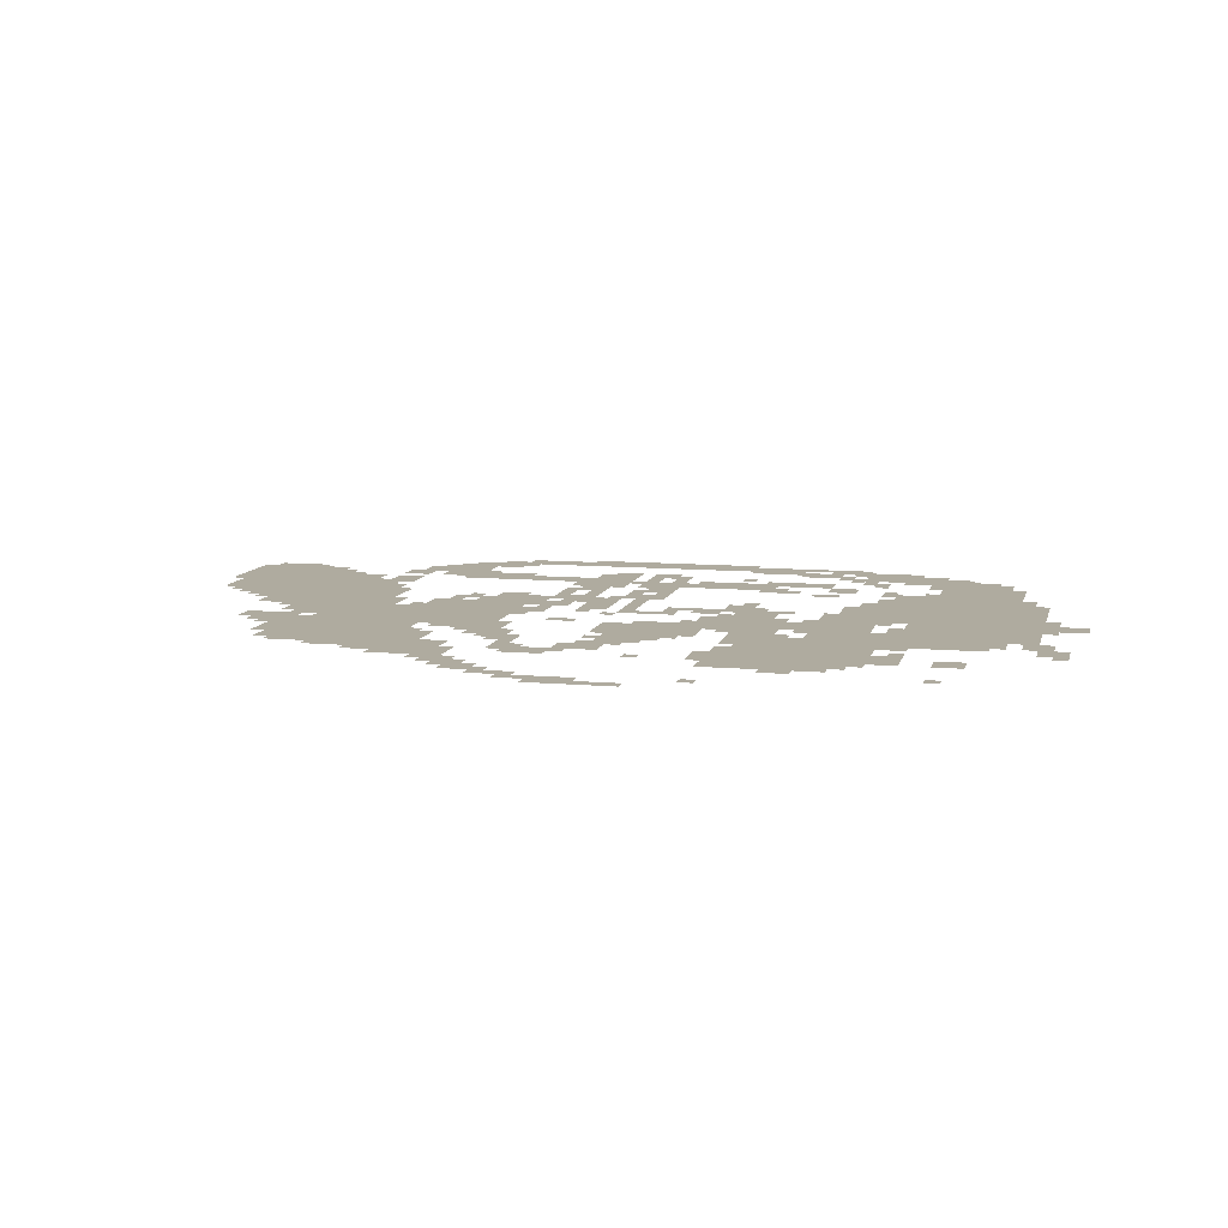
<metadata>
{"format":"obj","ext":"obj","renderer":"f3d","projection":"perspective","resolution":1024,"background":"white","views":[{"elev":9.6,"azim":-166.7,"up":"+Z"}]}
</metadata>
<code>
g pizibao-mesh
v -1344 985 0
v -1344 1273 0
v -1632 1273 0
v -1632 985 0
v -384 921 0
v -384 1241 0
v -640 1241 0
v -640 921 0
v -1664 665 0
v -1664 1017 0
v -1888 1017 0
v -1888 665 0
v -1664 345 0
v -1664 665 0
v -1888 665 0
v -1888 345 0
v -32 249 0
v -32 601 0
v -192 601 0
v -192 249 0
v -320 761 0
v -320 921 0
v -576 921 0
v -576 761 0
v -576 761 0
v -576 921 0
v -800 921 0
v -800 761 0
v -1216 761 0
v -1216 921 0
v -1408 921 0
v -1408 761 0
v -192 345 0
v -192 569 0
v -320 569 0
v -320 345 0
v -192 569 0
v -192 793 0
v -320 793 0
v -320 569 0
v -1056 889 0
v -1056 1049 0
v -1216 1049 0
v -1216 889 0
v -640 25 0
v -640 89 0
v -992 89 0
v -992 25 0
v -992 25 0
v -992 89 0
v -1344 89 0
v -1344 25 0
v -576 665 0
v -576 761 0
v -800 761 0
v -800 665 0
v -1472 825 0
v -1472 985 0
v -1600 985 0
v -1600 825 0
v -1472 665 0
v -1472 825 0
v -1600 825 0
v -1600 665 0
v -480 121 0
v -480 313 0
v -576 313 0
v -576 121 0
v -1696 249 0
v -1696 345 0
v -1888 345 0
v -1888 249 0
v -1888 697 0
v -1888 953 0
v -1952 953 0
v -1952 697 0
v -1504 57 0
v -1504 185 0
v -1632 185 0
v -1632 57 0
v -672 921 0
v -672 1017 0
v -832 1017 0
v -832 921 0
v -640 1241 0
v -640 1337 0
v -800 1337 0
v -800 1241 0
v -1888 473 0
v -1888 697 0
v -1952 697 0
v -1952 473 0
v -1600 377 0
v -1600 569 0
v -1664 569 0
v -1664 377 0
v -352 569 0
v -352 761 0
v -416 761 0
v -416 569 0
v -928 313 0
v -928 345 0
v -1312 345 0
v -1312 313 0
v -544 313 0
v -544 345 0
v -928 345 0
v -928 313 0
v -1600 569 0
v -1600 761 0
v -1664 761 0
v -1664 569 0
v -352 409 0
v -352 569 0
v -416 569 0
v -416 409 0
v -1280 665 0
v -1280 761 0
v -1376 761 0
v -1376 665 0
v -1312 1273 0
v -1312 1337 0
v -1440 1337 0
v -1440 1273 0
v -640 1177 0
v -640 1241 0
v -768 1241 0
v -768 1177 0
v -1440 1273 0
v -1440 1337 0
v -1568 1337 0
v -1568 1273 0
v -320 537 0
v -320 761 0
v -352 761 0
v -352 537 0
v -800 0 0
v -800 25 0
v -1024 25 0
v -1024 0 0
v -992 1145 0
v -992 1209 0
v -1088 1209 0
v -1088 1145 0
v -1632 1145 0
v -1632 1241 0
v -1696 1241 0
v -1696 1145 0
v -1056 1049 0
v -1056 1145 0
v -1120 1145 0
v -1120 1049 0
v -640 1081 0
v -640 1177 0
v -704 1177 0
v -704 1081 0
v -1024 1497 0
v -1024 1561 0
v -1120 1561 0
v -1120 1497 0
v -576 57 0
v -576 153 0
v -640 153 0
v -640 57 0
v -1280 1177 0
v -1280 1273 0
v -1344 1273 0
v -1344 1177 0
v -896 1209 0
v -896 1273 0
v -992 1273 0
v -992 1209 0
v -864 217 0
v -864 281 0
v -960 281 0
v -960 217 0
v -128 601 0
v -128 697 0
v -192 697 0
v -192 601 0
v -1408 25 0
v -1408 89 0
v -1504 89 0
v -1504 25 0
v -1632 89 0
v -1632 185 0
v -1696 185 0
v -1696 89 0
v -1952 729 0
v -1952 793 0
v -2047 793 0
v -2047 729 0
v -256 921 0
v -256 1017 0
v -320 1017 0
v -320 921 0
v -800 1017 0
v -800 1113 0
v -864 1113 0
v -864 1017 0
v -1408 793 0
v -1408 889 0
v -1472 889 0
v -1472 793 0
v -1312 921 0
v -1312 985 0
v -1408 985 0
v -1408 921 0
v -768 281 0
v -768 313 0
v -960 313 0
v -960 281 0
v -576 281 0
v -576 313 0
v -768 313 0
v -768 281 0
v -928 633 0
v -928 729 0
v -992 729 0
v -992 633 0
v -1664 185 0
v -1664 249 0
v -1760 249 0
v -1760 185 0
v -1536 569 0
v -1536 665 0
v -1600 665 0
v -1600 569 0
v -992 345 0
v -992 377 0
v -1184 377 0
v -1184 345 0
v -1760 185 0
v -1760 249 0
v -1856 249 0
v -1856 185 0
v -320 953 0
v -320 1049 0
v -384 1049 0
v -384 953 0
v -320 1049 0
v -320 1145 0
v -384 1145 0
v -384 1049 0
v -1024 0 0
v -1024 25 0
v -1216 25 0
v -1216 0 0
v -320 345 0
v -320 537 0
v -352 537 0
v -352 345 0
v -672 601 0
v -672 665 0
v -768 665 0
v -768 601 0
v -1120 281 0
v -1120 313 0
v -1280 313 0
v -1280 281 0
v -416 601 0
v -416 761 0
v -448 761 0
v -448 601 0
v -1184 345 0
v -1184 377 0
v -1344 377 0
v -1344 345 0
v -1280 281 0
v -1280 313 0
v -1440 313 0
v -1440 281 0
v -896 473 0
v -896 633 0
v -928 633 0
v -928 473 0
v -1440 313 0
v -1440 377 0
v -1504 377 0
v -1504 313 0
v -1248 601 0
v -1248 665 0
v -1312 665 0
v -1312 601 0
v -1760 1177 0
v -1760 1241 0
v -1824 1241 0
v -1824 1177 0
v -768 1337 0
v -768 1401 0
v -832 1401 0
v -832 1337 0
v -384 345 0
v -384 409 0
v -448 409 0
v -448 345 0
v -1024 505 0
v -1024 633 0
v -1056 633 0
v -1056 505 0
v -448 633 0
v -448 761 0
v -480 761 0
v -480 633 0
v -1696 121 0
v -1696 185 0
v -1760 185 0
v -1760 121 0
v -1024 633 0
v -1024 761 0
v -1056 761 0
v -1056 633 0
v -896 345 0
v -896 473 0
v -928 473 0
v -928 345 0
v -1632 953 0
v -1632 1081 0
v -1664 1081 0
v -1664 953 0
v -1632 825 0
v -1632 953 0
v -1664 953 0
v -1664 825 0
v 0 345 0
v 0 473 0
v -32 473 0
v -32 345 0
v -768 601 0
v -768 665 0
v -832 665 0
v -832 601 0
v -1536 505 0
v -1536 569 0
v -1600 569 0
v -1600 505 0
v -928 569 0
v -928 633 0
v -992 633 0
v -992 569 0
v -416 473 0
v -416 601 0
v -448 601 0
v -448 473 0
v -416 185 0
v -416 249 0
v -480 249 0
v -480 185 0
v -384 249 0
v -384 313 0
v -448 313 0
v -448 249 0
v -1216 89 0
v -1216 121 0
v -1344 121 0
v -1344 89 0
v -832 697 0
v -832 793 0
v -864 793 0
v -864 697 0
v -1120 665 0
v -1120 697 0
v -1216 697 0
v -1216 665 0
v -1280 249 0
v -1280 281 0
v -1376 281 0
v -1376 249 0
v -864 1145 0
v -864 1241 0
v -896 1241 0
v -896 1145 0
v -1056 473 0
v -1056 569 0
v -1088 569 0
v -1088 473 0
v -704 569 0
v -704 601 0
v -800 601 0
v -800 569 0
v -1344 89 0
v -1344 121 0
v -1440 121 0
v -1440 89 0
v -1760 1017 0
v -1760 1049 0
v -1856 1049 0
v -1856 1017 0
v -1664 1017 0
v -1664 1049 0
v -1760 1049 0
v -1760 1017 0
v -1056 377 0
v -1056 473 0
v -1088 473 0
v -1088 377 0
v 0 249 0
v 0 345 0
v -32 345 0
v -32 249 0
v -800 569 0
v -800 601 0
v -896 601 0
v -896 569 0
v -448 537 0
v -448 633 0
v -480 633 0
v -480 537 0
v -480 1241 0
v -480 1273 0
v -576 1273 0
v -576 1241 0
v -768 1017 0
v -768 1081 0
v -800 1081 0
v -800 1017 0
v -1120 1049 0
v -1120 1113 0
v -1152 1113 0
v -1152 1049 0
v -1312 1113 0
v -1312 1177 0
v -1344 1177 0
v -1344 1113 0
v -224 921 0
v -224 985 0
v -256 985 0
v -256 921 0
v -640 921 0
v -640 985 0
v -672 985 0
v -672 921 0
v -1920 953 0
v -1920 1017 0
v -1952 1017 0
v -1952 953 0
v -896 857 0
v -896 889 0
v -960 889 0
v -960 857 0
v -352 1145 0
v -352 1209 0
v -384 1209 0
v -384 1145 0
v -1504 601 0
v -1504 665 0
v -1536 665 0
v -1536 601 0
v -1024 409 0
v -1024 473 0
v -1056 473 0
v -1056 409 0
v -1280 377 0
v -1280 409 0
v -1344 409 0
v -1344 377 0
v -480 697 0
v -480 761 0
v -512 761 0
v -512 697 0
v -1056 729 0
v -1056 761 0
v -1120 761 0
v -1120 729 0
v -864 633 0
v -864 697 0
v -896 697 0
v -896 633 0
v -864 1401 0
v -864 1465 0
v -896 1465 0
v -896 1401 0
v -1440 1337 0
v -1440 1369 0
v -1504 1369 0
v -1504 1337 0
v -576 1273 0
v -576 1305 0
v -640 1305 0
v -640 1273 0
v -192 281 0
v -192 345 0
v -224 345 0
v -224 281 0
v -1056 249 0
v -1056 313 0
v -1088 313 0
v -1088 249 0
v -960 1497 0
v -960 1529 0
v -1024 1529 0
v -1024 1497 0
v -1024 185 0
v -1024 249 0
v -1056 249 0
v -1056 185 0
v -1504 185 0
v -1504 249 0
v -1536 249 0
v -1536 185 0
v -1536 217 0
v -1536 281 0
v -1568 281 0
v -1568 217 0
v -1568 345 0
v -1568 409 0
v -1600 409 0
v -1600 345 0
v -224 281 0
v -224 345 0
v -256 345 0
v -256 281 0
v -896 185 0
v -896 217 0
v -960 217 0
v -960 185 0
v -1344 25 0
v -1344 57 0
v -1408 57 0
v -1408 25 0
v -512 89 0
v -512 121 0
v -576 121 0
v -576 89 0
v -1760 153 0
v -1760 185 0
v -1824 185 0
v -1824 153 0
v -1472 153 0
v -1472 217 0
v -1504 217 0
v -1504 153 0
v -1600 185 0
v -1600 217 0
v -1664 217 0
v -1664 185 0
v -608 601 0
v -608 665 0
v -640 665 0
v -640 601 0
v -640 569 0
v -640 633 0
v -672 633 0
v -672 569 0
v -96 601 0
v -96 665 0
v -128 665 0
v -128 601 0
v -1184 697 0
v -1184 729 0
v -1248 729 0
v -1248 697 0
v -1952 665 0
v -1952 729 0
v -1984 729 0
v -1984 665 0
v -704 537 0
v -704 569 0
v -768 569 0
v -768 537 0
v -832 345 0
v -832 409 0
v -864 409 0
v -864 345 0
v -928 345 0
v -928 409 0
v -960 409 0
v -960 345 0
v -1408 409 0
v -1408 441 0
v -1472 441 0
v -1472 409 0
v -1568 441 0
v -1568 505 0
v -1600 505 0
v -1600 441 0
v -1888 409 0
v -1888 473 0
v -1920 473 0
v -1920 409 0
v -992 249 0
v -992 313 0
v -1024 313 0
v -1024 249 0
v -992 185 0
v -992 249 0
v -1024 249 0
v -1024 185 0
v -576 249 0
v -576 281 0
v -640 281 0
v -640 249 0
v -992 441 0
v -992 505 0
v -1024 505 0
v -1024 441 0
v -864 409 0
v -864 473 0
v -896 473 0
v -896 409 0
v -864 345 0
v -864 409 0
v -896 409 0
v -896 345 0
v -1344 121 0
v -1344 153 0
v -1408 153 0
v -1408 121 0
v -1408 121 0
v -1408 153 0
v -1472 153 0
v -1472 121 0
v -1120 1529 0
v -1120 1561 0
v -1184 1561 0
v -1184 1529 0
v -640 249 0
v -640 281 0
v -704 281 0
v -704 249 0
v -32 217 0
v -32 249 0
v -96 249 0
v -96 217 0
v -96 217 0
v -96 249 0
v -160 249 0
v -160 217 0
v -992 505 0
v -992 569 0
v -1024 569 0
v -1024 505 0
v -1376 249 0
v -1376 281 0
v -1440 281 0
v -1440 249 0
v -1952 1017 0
v -1952 1081 0
v -1984 1081 0
v -1984 1017 0
v -1952 953 0
v -1952 1017 0
v -1984 1017 0
v -1984 953 0
v -864 1081 0
v -864 1145 0
v -896 1145 0
v -896 1081 0
v -832 633 0
v -832 697 0
v -864 697 0
v -864 633 0
v -1216 665 0
v -1216 697 0
v -1280 697 0
v -1280 665 0
v -1152 857 0
v -1152 889 0
v -1216 889 0
v -1216 857 0
v -832 505 0
v -832 569 0
v -864 569 0
v -864 505 0
v -832 441 0
v -832 505 0
v -864 505 0
v -864 441 0
v -1024 953 0
v -1024 1017 0
v -1056 1017 0
v -1056 953 0
v -1024 889 0
v -1024 953 0
v -1056 953 0
v -1056 889 0
v -1088 857 0
v -1088 889 0
v -1152 889 0
v -1152 857 0
v -1312 1017 0
v -1312 1081 0
v -1344 1081 0
v -1344 1017 0
v -1984 1049 0
v -1984 1113 0
v -2016 1113 0
v -2016 1049 0
v -288 825 0
v -288 889 0
v -320 889 0
v -320 825 0
v -1600 921 0
v -1600 985 0
v -1632 985 0
v -1632 921 0
v -1216 953 0
v -1216 1017 0
v -1248 1017 0
v -1248 953 0
v -576 1241 0
v -576 1273 0
v -640 1273 0
v -640 1241 0
v -896 1465 0
v -896 1497 0
v -960 1497 0
v -960 1465 0
v -832 1401 0
v -832 1465 0
v -864 1465 0
v -864 1401 0
v -800 761 0
v -800 825 0
v -832 825 0
v -832 761 0
v -544 729 0
v -544 761 0
v -576 761 0
v -576 729 0
v -1600 761 0
v -1600 793 0
v -1632 793 0
v -1632 761 0
v -736 1017 0
v -736 1049 0
v -768 1049 0
v -768 1017 0
v -928 729 0
v -928 761 0
v -960 761 0
v -960 729 0
v -1248 729 0
v -1248 761 0
v -1280 761 0
v -1280 729 0
v -1120 697 0
v -1120 729 0
v -1152 729 0
v -1152 697 0
v -160 697 0
v -160 729 0
v -192 729 0
v -192 697 0
v -1280 921 0
v -1280 953 0
v -1312 953 0
v -1312 921 0
v -1440 889 0
v -1440 921 0
v -1472 921 0
v -1472 889 0
v -1408 953 0
v -1408 985 0
v -1440 985 0
v -1440 953 0
v -320 921 0
v -320 953 0
v -352 953 0
v -352 921 0
v -1184 825 0
v -1184 857 0
v -1216 857 0
v -1216 825 0
v -992 761 0
v -992 793 0
v -1024 793 0
v -1024 761 0
v -1440 761 0
v -1440 793 0
v -1472 793 0
v -1472 761 0
v -256 793 0
v -256 825 0
v -288 825 0
v -288 793 0
v -1952 793 0
v -1952 825 0
v -1984 825 0
v -1984 793 0
v -800 665 0
v -800 697 0
v -832 697 0
v -832 665 0
v -960 537 0
v -960 569 0
v -992 569 0
v -992 537 0
v -864 537 0
v -864 569 0
v -896 569 0
v -896 537 0
v -992 377 0
v -992 409 0
v -1024 409 0
v -1024 377 0
v -416 409 0
v -416 441 0
v -448 441 0
v -448 409 0
v -1312 633 0
v -1312 665 0
v -1344 665 0
v -1344 633 0
v -1376 665 0
v -1376 697 0
v -1408 697 0
v -1408 665 0
v -1280 569 0
v -1280 601 0
v -1312 601 0
v -1312 569 0
v -64 601 0
v -64 633 0
v -96 633 0
v -96 601 0
v -1440 153 0
v -1440 185 0
v -1472 185 0
v -1472 153 0
v -448 153 0
v -448 185 0
v -480 185 0
v -480 153 0
v -1472 89 0
v -1472 121 0
v -1504 121 0
v -1504 89 0
v -640 89 0
v -640 121 0
v -672 121 0
v -672 89 0
v -1664 249 0
v -1664 281 0
v -1696 281 0
v -1696 249 0
v -256 313 0
v -256 345 0
v -288 345 0
v -288 313 0
v -1216 217 0
v -1216 249 0
v -1248 249 0
v -1248 217 0
v -576 217 0
v -576 249 0
v -608 249 0
v -608 217 0
v -288 1017 0
v -288 1049 0
v -320 1049 0
v -320 1017 0
v -1312 985 0
v -1312 1017 0
v -1344 1017 0
v -1344 985 0
v -1056 217 0
v -1056 249 0
v -1088 249 0
v -1088 217 0
v -1344 377 0
v -1344 409 0
v -1376 409 0
v -1376 377 0
v -192 249 0
v -192 281 0
v -224 281 0
v -224 249 0
v -960 1465 0
v -960 1497 0
v -992 1497 0
v -992 1465 0
v -1184 1529 0
v -1184 1561 0
v -1216 1561 0
v -1216 1529 0
v -1984 1017 0
v -1984 1049 0
v -2016 1049 0
v -2016 1017 0
v -832 1369 0
v -832 1401 0
v -864 1401 0
v -864 1369 0
v -1120 729 0
v -1120 761 0
v -1152 761 0
v -1152 729 0
v -864 601 0
v -864 633 0
v -896 633 0
v -896 601 0
v -480 665 0
v -480 697 0
v -512 697 0
v -512 665 0
v -288 793 0
v -288 825 0
v -320 825 0
v -320 793 0
v -1024 377 0
v -1024 409 0
v -1056 409 0
v -1056 377 0
v -1216 921 0
v -1216 953 0
v -1248 953 0
v -1248 921 0
v -1600 889 0
v -1600 921 0
v -1632 921 0
v -1632 889 0
v -1504 569 0
v -1504 601 0
v -1536 601 0
v -1536 569 0
v -800 729 0
v -800 761 0
v -832 761 0
v -832 729 0
v -1024 1113 0
v -1024 1145 0
v -1056 1145 0
v -1056 1113 0
v -1664 1113 0
v -1664 1145 0
v -1696 1145 0
v -1696 1113 0
v -896 1177 0
v -896 1209 0
v -928 1209 0
v -928 1177 0
v -832 1113 0
v -832 1145 0
v -864 1145 0
v -864 1113 0
v -1152 1049 0
v -1152 1081 0
v -1184 1081 0
v -1184 1049 0
v -1664 1049 0
v -1664 1081 0
v -1696 1081 0
v -1696 1049 0
v -640 1049 0
v -640 1081 0
v -672 1081 0
v -672 1049 0
v -1024 1049 0
v -1024 1081 0
v -1056 1081 0
v -1056 1049 0
v -800 1401 0
v -800 1433 0
v -832 1433 0
v -832 1401 0
v -1760 1369 0
v -1760 1401 0
v -1792 1401 0
v -1792 1369 0
v -1312 1465 0
v -1312 1497 0
v -1344 1497 0
v -1344 1465 0
v -896 1433 0
v -896 1465 0
v -928 1465 0
v -928 1433 0
v -1152 1241 0
v -1152 1273 0
v -1184 1273 0
v -1184 1241 0
v -992 1209 0
v -992 1241 0
v -1024 1241 0
v -1024 1209 0
v -736 1337 0
v -736 1369 0
v -768 1369 0
v -768 1337 0
v -1568 1273 0
v -1568 1305 0
v -1600 1305 0
v -1600 1273 0
g pizibao-mesh_0
f 3 2 1
f 1 4 3
f 7 6 5
f 5 8 7
f 11 10 9
f 9 12 11
f 15 14 13
f 13 16 15
f 19 18 17
f 17 20 19
f 23 22 21
f 21 24 23
f 27 26 25
f 25 28 27
f 31 30 29
f 29 32 31
f 35 34 33
f 33 36 35
f 39 38 37
f 37 40 39
f 43 42 41
f 41 44 43
f 47 46 45
f 45 48 47
f 51 50 49
f 49 52 51
f 55 54 53
f 53 56 55
f 59 58 57
f 57 60 59
f 63 62 61
f 61 64 63
f 67 66 65
f 65 68 67
f 71 70 69
f 69 72 71
f 75 74 73
f 73 76 75
f 79 78 77
f 77 80 79
f 83 82 81
f 81 84 83
f 87 86 85
f 85 88 87
f 91 90 89
f 89 92 91
f 95 94 93
f 93 96 95
f 99 98 97
f 97 100 99
f 103 102 101
f 101 104 103
f 107 106 105
f 105 108 107
f 111 110 109
f 109 112 111
f 115 114 113
f 113 116 115
f 119 118 117
f 117 120 119
f 123 122 121
f 121 124 123
f 127 126 125
f 125 128 127
f 131 130 129
f 129 132 131
f 135 134 133
f 133 136 135
f 139 138 137
f 137 140 139
f 143 142 141
f 141 144 143
f 147 146 145
f 145 148 147
f 151 150 149
f 149 152 151
f 155 154 153
f 153 156 155
f 159 158 157
f 157 160 159
f 163 162 161
f 161 164 163
f 167 166 165
f 165 168 167
f 171 170 169
f 169 172 171
f 175 174 173
f 173 176 175
f 179 178 177
f 177 180 179
f 183 182 181
f 181 184 183
f 187 186 185
f 185 188 187
f 191 190 189
f 189 192 191
f 195 194 193
f 193 196 195
f 199 198 197
f 197 200 199
f 203 202 201
f 201 204 203
f 207 206 205
f 205 208 207
f 211 210 209
f 209 212 211
f 215 214 213
f 213 216 215
f 219 218 217
f 217 220 219
f 223 222 221
f 221 224 223
f 227 226 225
f 225 228 227
f 231 230 229
f 229 232 231
f 235 234 233
f 233 236 235
f 239 238 237
f 237 240 239
f 243 242 241
f 241 244 243
f 247 246 245
f 245 248 247
f 251 250 249
f 249 252 251
f 255 254 253
f 253 256 255
f 259 258 257
f 257 260 259
f 263 262 261
f 261 264 263
f 267 266 265
f 265 268 267
f 271 270 269
f 269 272 271
f 275 274 273
f 273 276 275
f 279 278 277
f 277 280 279
f 283 282 281
f 281 284 283
f 287 286 285
f 285 288 287
f 291 290 289
f 289 292 291
f 295 294 293
f 293 296 295
f 299 298 297
f 297 300 299
f 303 302 301
f 301 304 303
f 307 306 305
f 305 308 307
f 311 310 309
f 309 312 311
f 315 314 313
f 313 316 315
f 319 318 317
f 317 320 319
f 323 322 321
f 321 324 323
f 327 326 325
f 325 328 327
f 331 330 329
f 329 332 331
f 335 334 333
f 333 336 335
f 339 338 337
f 337 340 339
f 343 342 341
f 341 344 343
f 347 346 345
f 345 348 347
f 351 350 349
f 349 352 351
f 355 354 353
f 353 356 355
f 359 358 357
f 357 360 359
f 363 362 361
f 361 364 363
f 367 366 365
f 365 368 367
f 371 370 369
f 369 372 371
f 375 374 373
f 373 376 375
f 379 378 377
f 377 380 379
f 383 382 381
f 381 384 383
f 387 386 385
f 385 388 387
f 391 390 389
f 389 392 391
f 395 394 393
f 393 396 395
f 399 398 397
f 397 400 399
f 403 402 401
f 401 404 403
f 407 406 405
f 405 408 407
f 411 410 409
f 409 412 411
f 415 414 413
f 413 416 415
f 419 418 417
f 417 420 419
f 423 422 421
f 421 424 423
f 427 426 425
f 425 428 427
f 431 430 429
f 429 432 431
f 435 434 433
f 433 436 435
f 439 438 437
f 437 440 439
f 443 442 441
f 441 444 443
f 447 446 445
f 445 448 447
f 451 450 449
f 449 452 451
f 455 454 453
f 453 456 455
f 459 458 457
f 457 460 459
f 463 462 461
f 461 464 463
f 467 466 465
f 465 468 467
f 471 470 469
f 469 472 471
f 475 474 473
f 473 476 475
f 479 478 477
f 477 480 479
f 483 482 481
f 481 484 483
f 487 486 485
f 485 488 487
f 491 490 489
f 489 492 491
f 495 494 493
f 493 496 495
f 499 498 497
f 497 500 499
f 503 502 501
f 501 504 503
f 507 506 505
f 505 508 507
f 511 510 509
f 509 512 511
f 515 514 513
f 513 516 515
f 519 518 517
f 517 520 519
f 523 522 521
f 521 524 523
f 527 526 525
f 525 528 527
f 531 530 529
f 529 532 531
f 535 534 533
f 533 536 535
f 539 538 537
f 537 540 539
f 543 542 541
f 541 544 543
f 547 546 545
f 545 548 547
f 551 550 549
f 549 552 551
f 555 554 553
f 553 556 555
f 559 558 557
f 557 560 559
f 563 562 561
f 561 564 563
f 567 566 565
f 565 568 567
f 571 570 569
f 569 572 571
f 575 574 573
f 573 576 575
f 579 578 577
f 577 580 579
f 583 582 581
f 581 584 583
f 587 586 585
f 585 588 587
f 591 590 589
f 589 592 591
f 595 594 593
f 593 596 595
f 599 598 597
f 597 600 599
f 603 602 601
f 601 604 603
f 607 606 605
f 605 608 607
f 611 610 609
f 609 612 611
f 615 614 613
f 613 616 615
f 619 618 617
f 617 620 619
f 623 622 621
f 621 624 623
f 627 626 625
f 625 628 627
f 631 630 629
f 629 632 631
f 635 634 633
f 633 636 635
f 639 638 637
f 637 640 639
f 643 642 641
f 641 644 643
f 647 646 645
f 645 648 647
f 651 650 649
f 649 652 651
f 655 654 653
f 653 656 655
f 659 658 657
f 657 660 659
f 663 662 661
f 661 664 663
f 667 666 665
f 665 668 667
f 671 670 669
f 669 672 671
f 675 674 673
f 673 676 675
f 679 678 677
f 677 680 679
f 683 682 681
f 681 684 683
f 687 686 685
f 685 688 687
f 691 690 689
f 689 692 691
f 695 694 693
f 693 696 695
f 699 698 697
f 697 700 699
f 703 702 701
f 701 704 703
f 707 706 705
f 705 708 707
f 711 710 709
f 709 712 711
f 715 714 713
f 713 716 715
f 719 718 717
f 717 720 719
f 723 722 721
f 721 724 723
f 727 726 725
f 725 728 727
f 731 730 729
f 729 732 731
f 735 734 733
f 733 736 735
f 739 738 737
f 737 740 739
f 743 742 741
f 741 744 743
f 747 746 745
f 745 748 747
f 751 750 749
f 749 752 751
f 755 754 753
f 753 756 755
f 759 758 757
f 757 760 759
f 763 762 761
f 761 764 763
f 767 766 765
f 765 768 767
f 771 770 769
f 769 772 771
f 775 774 773
f 773 776 775
f 779 778 777
f 777 780 779
f 783 782 781
f 781 784 783
f 787 786 785
f 785 788 787
f 791 790 789
f 789 792 791
f 795 794 793
f 793 796 795
f 799 798 797
f 797 800 799
f 803 802 801
f 801 804 803
f 807 806 805
f 805 808 807
f 811 810 809
f 809 812 811
f 815 814 813
f 813 816 815
f 819 818 817
f 817 820 819
f 823 822 821
f 821 824 823
f 827 826 825
f 825 828 827
f 831 830 829
f 829 832 831
f 835 834 833
f 833 836 835
f 839 838 837
f 837 840 839
f 843 842 841
f 841 844 843
f 847 846 845
f 845 848 847
f 851 850 849
f 849 852 851
f 855 854 853
f 853 856 855
f 859 858 857
f 857 860 859
f 863 862 861
f 861 864 863
f 867 866 865
f 865 868 867
f 871 870 869
f 869 872 871
f 875 874 873
f 873 876 875
f 879 878 877
f 877 880 879
f 883 882 881
f 881 884 883
f 887 886 885
f 885 888 887
f 891 890 889
f 889 892 891
f 895 894 893
f 893 896 895
f 899 898 897
f 897 900 899
f 903 902 901
f 901 904 903
f 907 906 905
f 905 908 907
f 911 910 909
f 909 912 911
f 915 914 913
f 913 916 915
f 919 918 917
f 917 920 919
f 923 922 921
f 921 924 923
f 927 926 925
f 925 928 927
f 931 930 929
f 929 932 931
f 935 934 933
f 933 936 935
f 939 938 937
f 937 940 939
f 943 942 941
f 941 944 943
f 947 946 945
f 945 948 947
f 951 950 949
f 949 952 951
f 955 954 953
f 953 956 955
f 959 958 957
f 957 960 959
f 963 962 961
f 961 964 963
f 967 966 965
f 965 968 967
f 971 970 969
f 969 972 971
f 975 974 973
f 973 976 975
f 979 978 977
f 977 980 979
f 983 982 981
f 981 984 983

</code>
